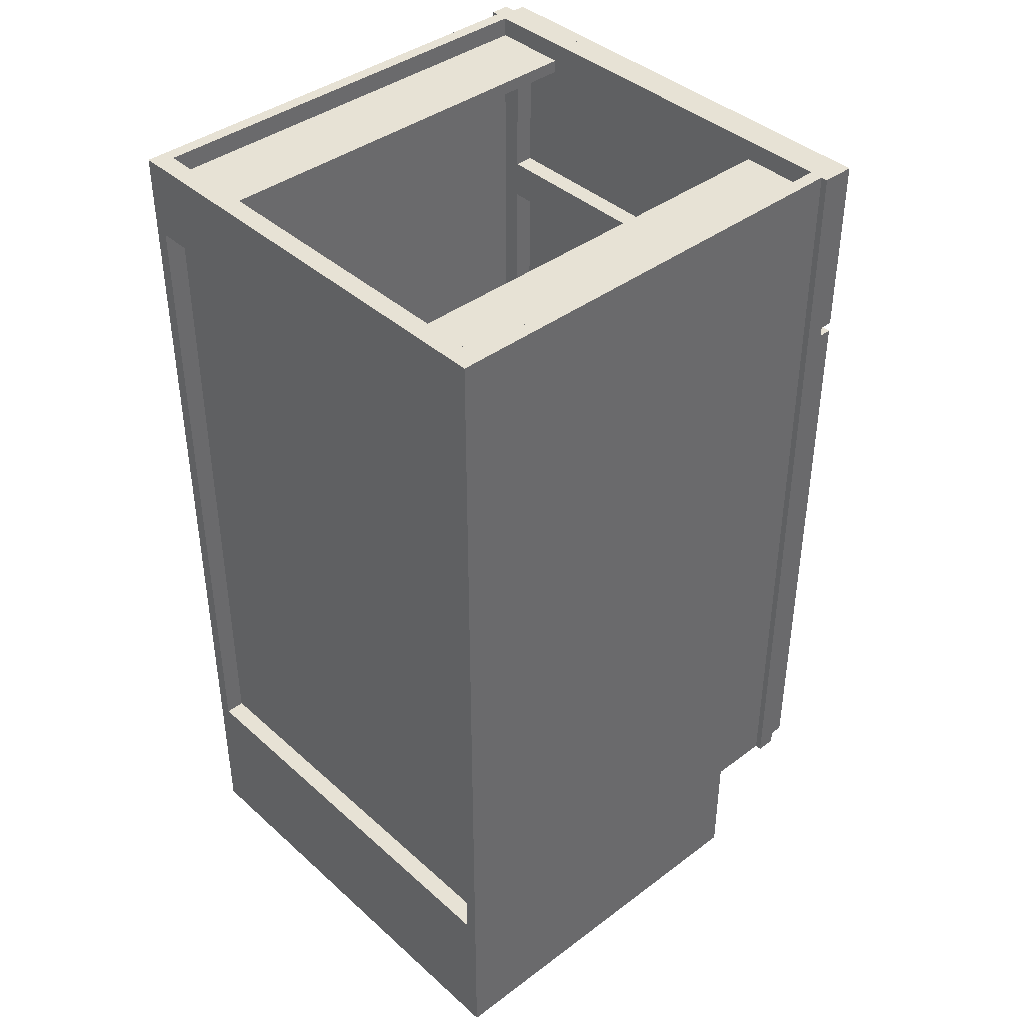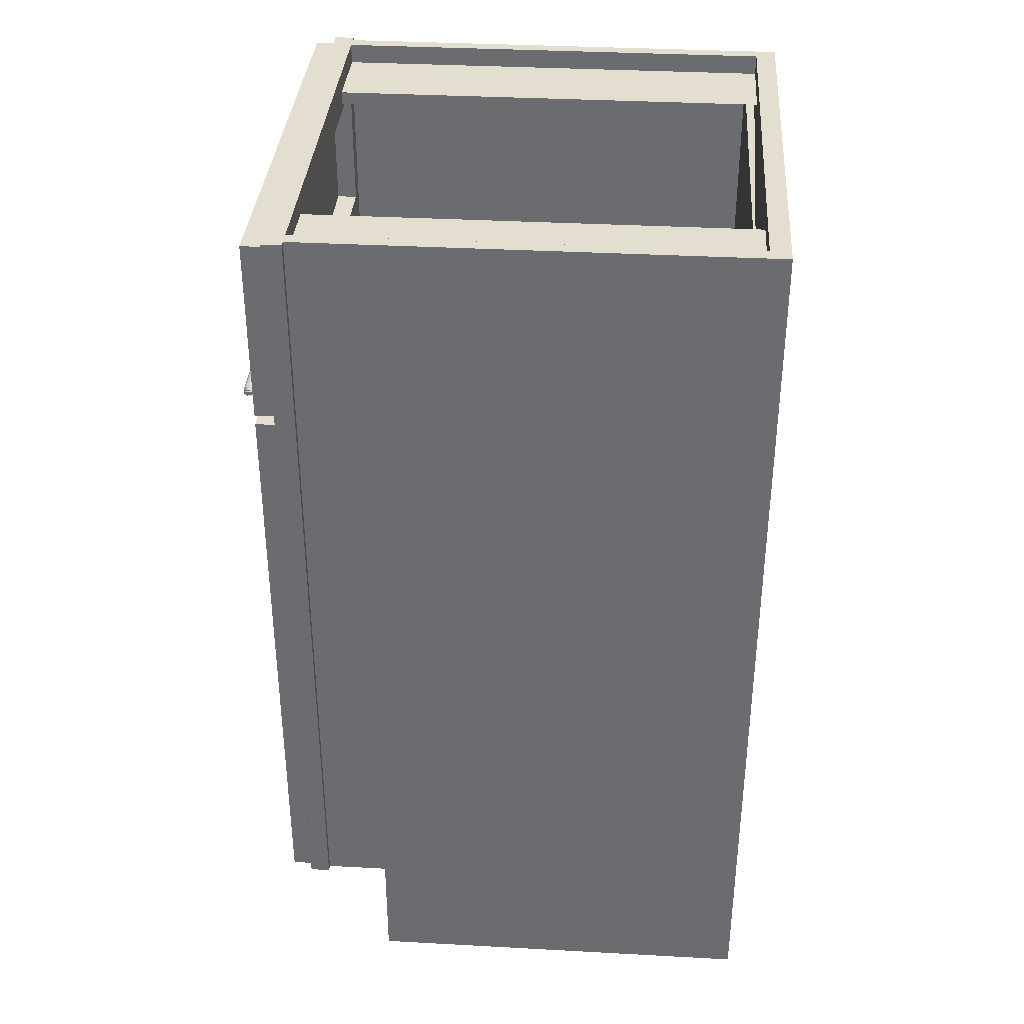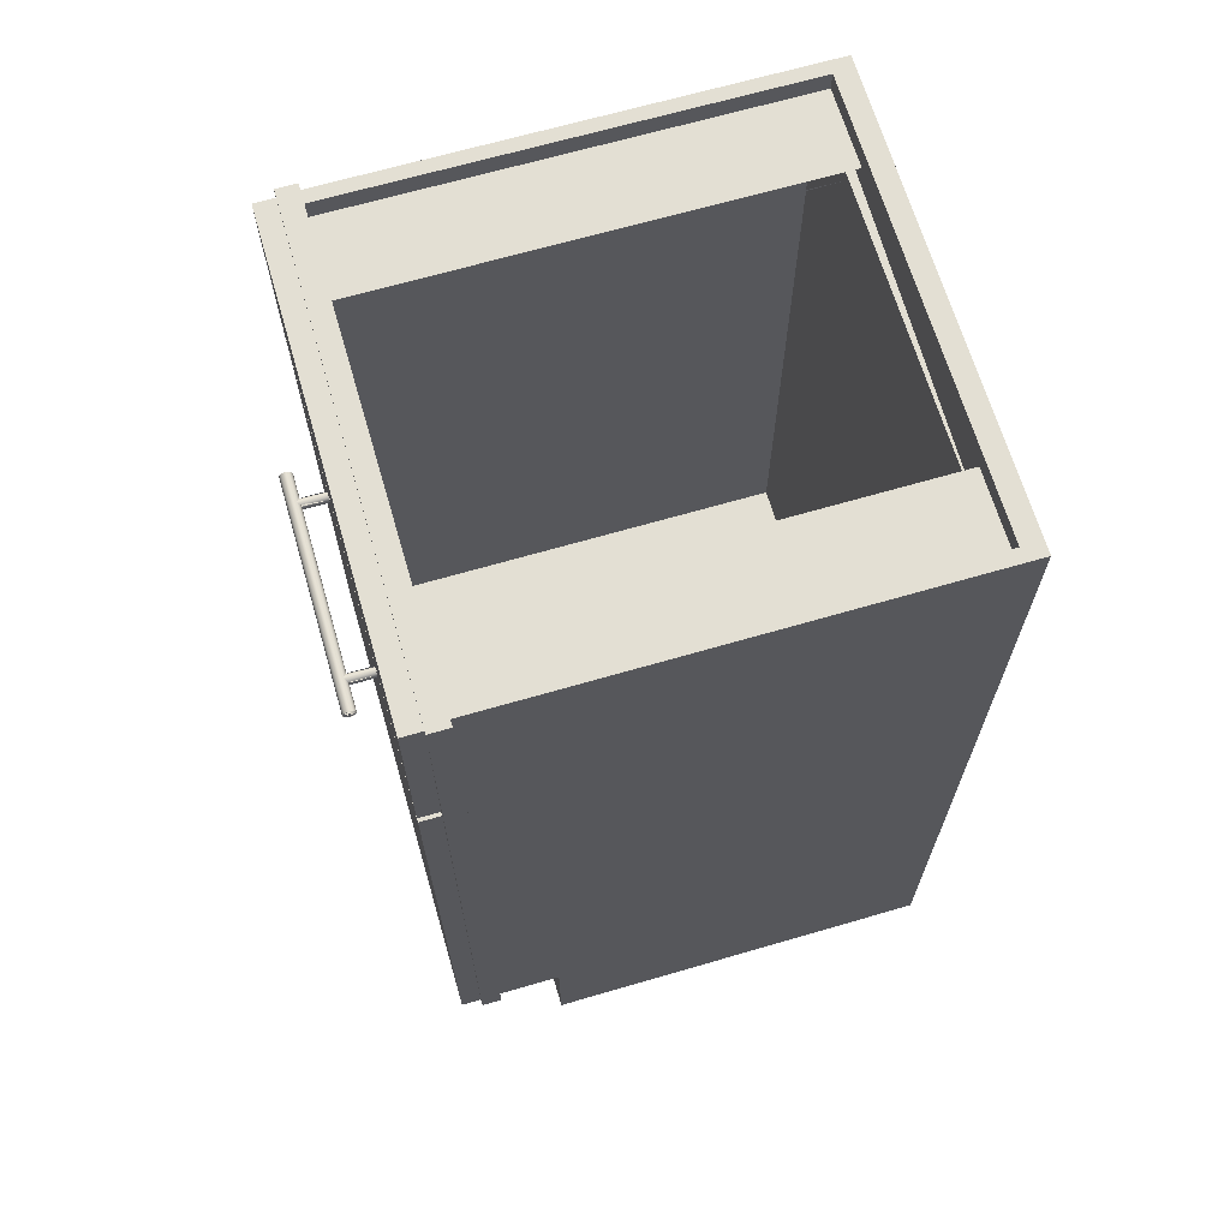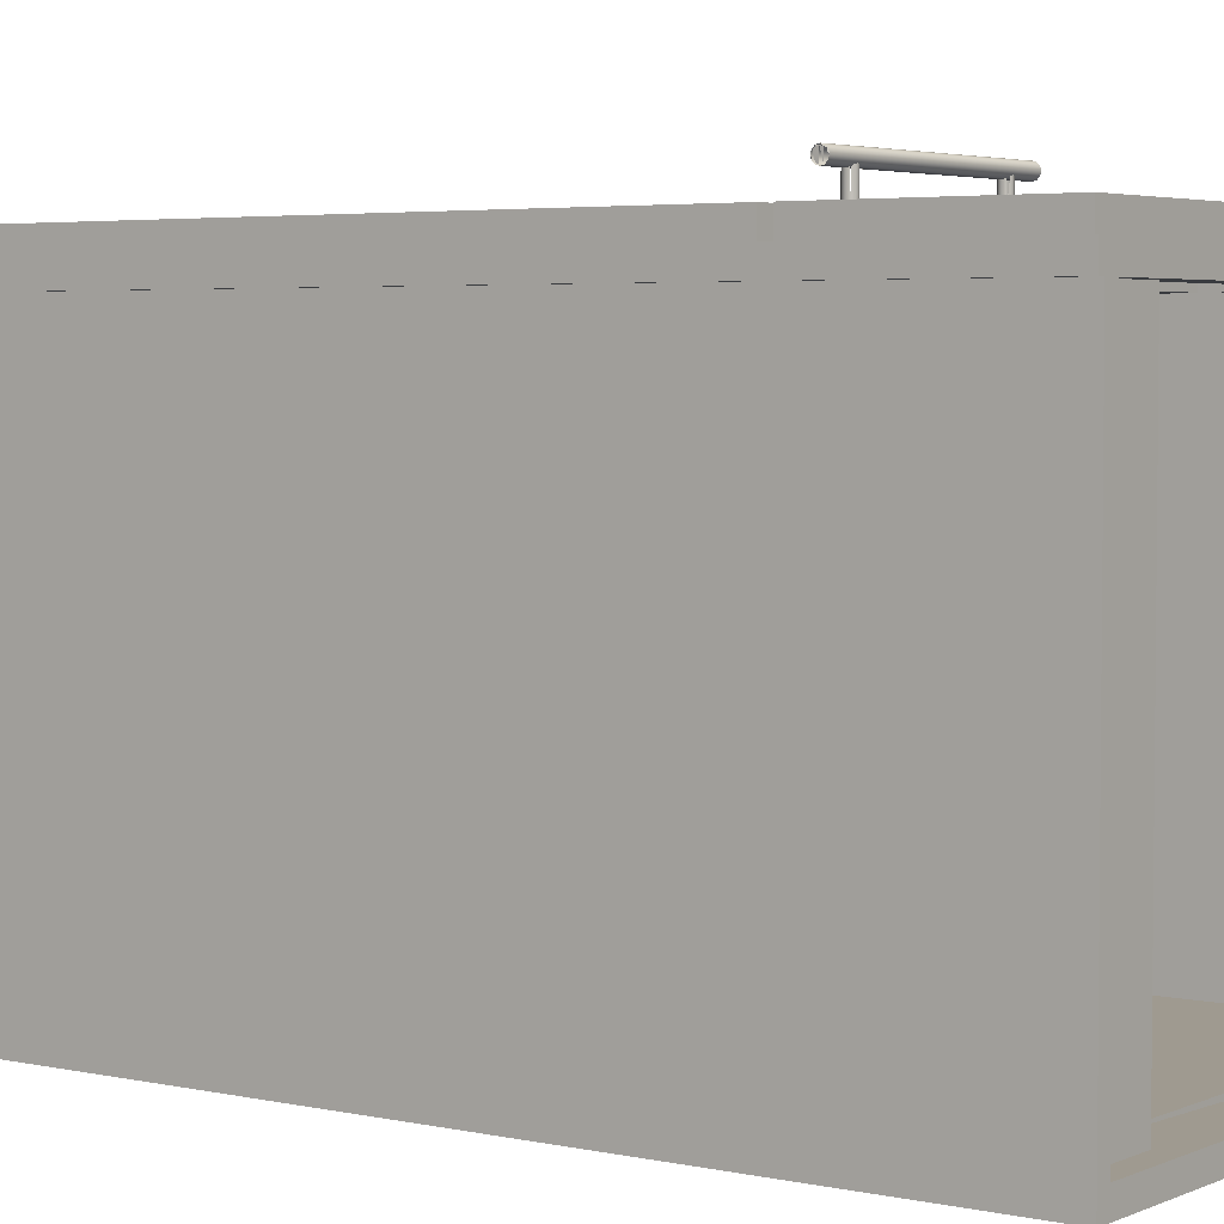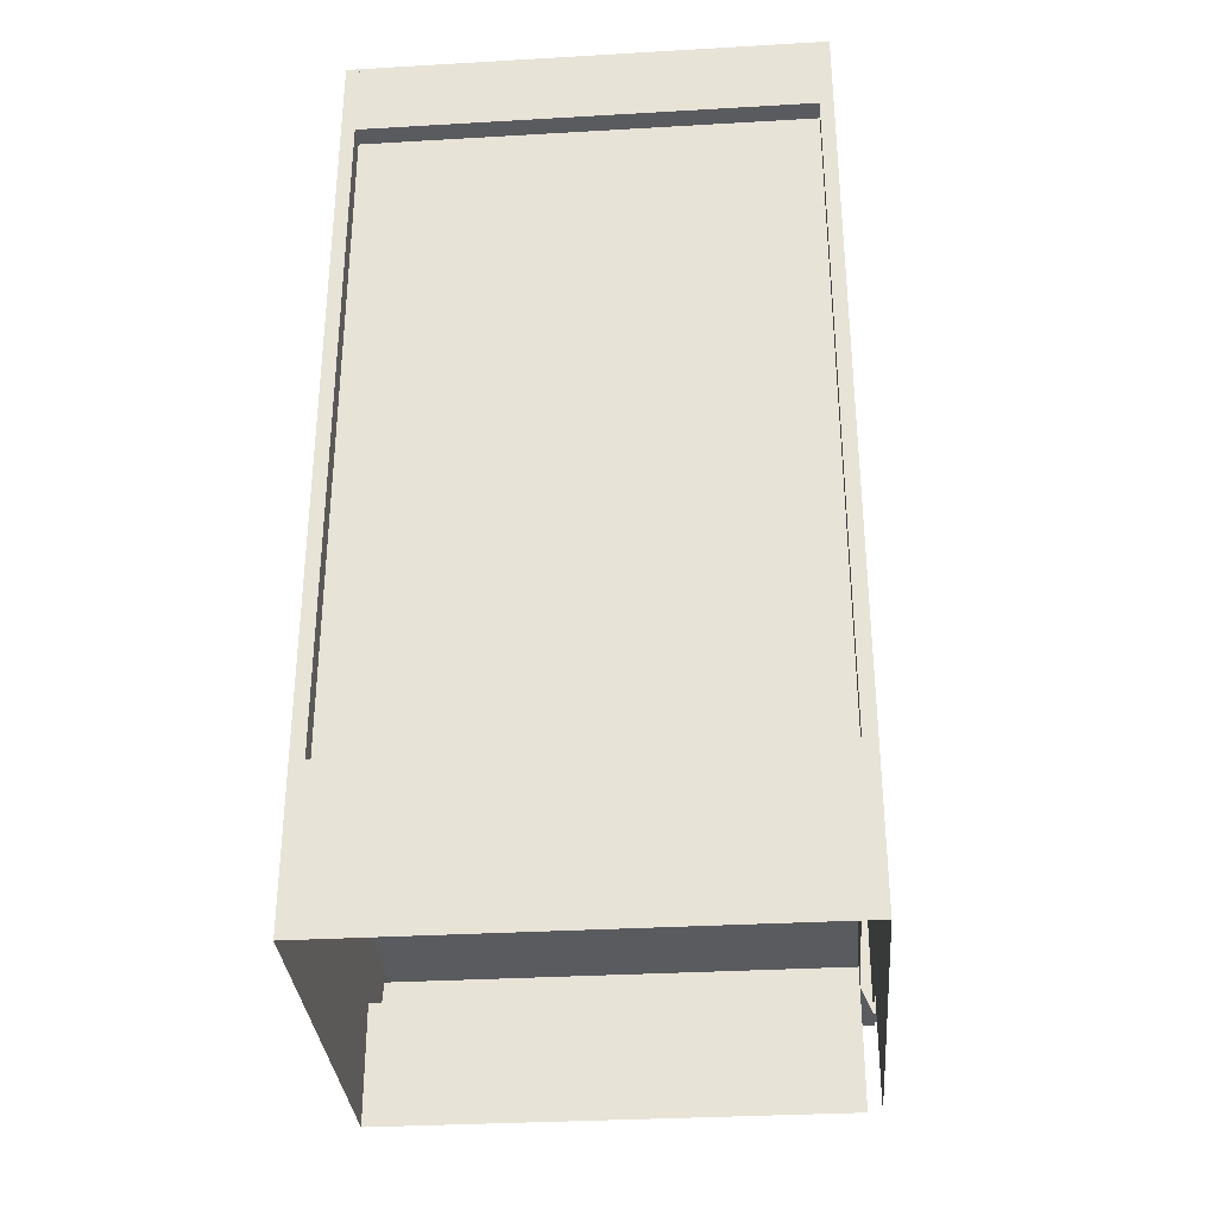
<metadata>
{"format":"obj","ext":"obj","renderer":"f3d","projection":"perspective","resolution":1024,"background":"white","views":[{"elev":40.4,"azim":-132.5,"up":"+Y"},{"elev":35.8,"azim":94.1,"up":"+Y"},{"elev":66.9,"azim":73.7,"up":"+Y"},{"elev":3.9,"azim":126.0,"up":"+Z"},{"elev":-32.8,"azim":-175.4,"up":"+Y"}]}
</metadata>
<code>
v -0.3775 0.8225 -0.4676
v 0.4226 0.677 -0.4676
v -0.3775 0.677 -0.4676
v 0.4226 0.8225 -0.4676
v -0.3775 0.677 -0.4312
v 0.4226 0.8225 -0.4312
v 0.4226 0.677 -0.4312
v -0.3775 0.8225 -0.4312
v -0.3775 0.7618 -0.4312
v 0.4226 0.7618 -0.4312
v 0.4226 -0.596 0.2538
v -0.3775 -0.8506 0.2538
v 0.4226 -0.8506 0.2538
v -0.3775 -0.596 0.2538
v 0.4499 0.48 0.4053
v -0.4048 0.48 0.4417
v -0.4048 0.48 0.4053
v 0.4499 0.48 0.4417
v -0.4048 0.8134 0.4053
v 0.4499 0.8134 0.4417
v -0.4048 0.8134 0.4417
v 0.4499 0.8134 0.4053
v 0.4469 -0.6324 -0.4676
v 0.4226 -0.6324 -0.4676
v 0.4469 0.8225 -0.4676
v 0.4226 0.8225 -0.4676
v 0.4469 -0.6324 0.2538
v 0.4226 0.8225 0.2538
v 0.4469 0.8225 0.2538
v 0.4226 -0.6324 0.2538
v -0.3412 -0.6324 0.3689
v -0.4139 -0.6324 0.4053
v -0.4139 -0.6324 0.3689
v -0.3412 -0.6324 0.4053
v -0.4139 0.8225 0.3689
v -0.3412 0.8225 0.4053
v -0.4139 0.8225 0.4053
v -0.3412 0.8225 0.3689
v 0.4226 0.7861 0.3689
v 0.4226 0.7861 -0.4312
v 0.2771 0.7861 0.3689
v 0.2771 0.7861 -0.4312
v 0.2771 0.7618 -0.4312
v 0.2771 0.7618 0.3689
v 0.4226 0.7618 -0.4312
v 0.4226 0.7618 0.3689
v 0.3862 -0.5596 0.4053
v -0.3412 -0.6324 0.4053
v 0.3862 -0.6324 0.4053
v -0.3412 -0.5596 0.4053
v 0.3862 -0.6324 0.3689
v -0.3412 -0.5596 0.3689
v -0.3412 -0.6324 0.3689
v 0.3862 -0.5596 0.3689
v 0.0589 -0.5657 -0.4312
v -0.3775 -0.5657 -0.4312
v 0.0589 -0.4326 -0.4312
v -0.3775 -0.4326 -0.4312
v 0.3862 0.8225 0.4053
v -0.3412 0.7497 0.4053
v 0.3862 0.7497 0.4053
v -0.3412 0.8225 0.4053
v 0.3862 0.7497 0.3689
v -0.3412 0.8225 0.3689
v -0.3412 0.7497 0.3689
v 0.3862 0.8225 0.3689
v -0.2321 0.7861 0.3689
v -0.3775 0.7861 -0.4312
v -0.3775 0.7861 0.3689
v -0.2321 0.7861 -0.4312
v -0.2321 0.7618 -0.4312
v -0.2321 0.7618 0.3689
v -0.3775 0.7618 -0.4312
v -0.3775 0.7618 0.3689
v -0.1259 0.3971 0.4417
v -0.1352 0.3971 0.4417
v -0.1305 0.3983 0.4417
v -0.1225 0.3937 0.4417
v -0.1305 0.3983 0.4909
v -0.1259 0.3971 0.4897
v -0.1386 0.3937 0.4417
v -0.1352 0.3971 0.4897
v -0.1235 0.3947 0.4873
v -0.1212 0.389 0.4417
v -0.1386 0.3937 0.487
v -0.1376 0.3947 0.4873
v -0.1225 0.3937 0.487
v -0.1398 0.389 0.4417
v -0.1398 0.389 0.4858
v -0.1212 0.389 0.4858
v -0.1225 0.3844 0.4417
v -0.1386 0.3844 0.4417
v -0.1225 0.3844 0.487
v -0.1259 0.381 0.4417
v -0.1386 0.3844 0.487
v -0.1235 0.3834 0.4873
v -0.1259 0.381 0.4897
v -0.1352 0.381 0.4417
v -0.1376 0.3834 0.4873
v -0.1305 0.3797 0.4909
v -0.1305 0.3797 0.4417
v -0.1352 0.381 0.4897
v 0.4469 -0.8506 -0.4676
v 0.4226 -0.8506 -0.4676
v 0.4469 -0.6324 -0.4676
v 0.4226 -0.6324 -0.4676
v 0.4469 -0.8506 0.2538
v 0.4469 -0.6324 0.2538
v 0.4226 -0.6324 0.2538
v 0.4226 -0.8506 0.2538
v 0.3862 0.5072 0.4053
v -0.3412 0.4345 0.4053
v 0.3862 0.4345 0.4053
v -0.3412 0.5072 0.4053
v 0.3862 0.4345 0.3689
v -0.3412 0.5072 0.3689
v -0.3412 0.4345 0.3689
v 0.3862 0.5072 0.3689
v 0.459 -0.6324 0.3689
v 0.3862 -0.6324 0.4053
v 0.3862 -0.6324 0.3689
v 0.459 -0.6324 0.4053
v 0.3862 0.8225 0.3689
v 0.459 0.8225 0.4053
v 0.3862 0.8225 0.4053
v 0.459 0.8225 0.3689
v 0.4469 0.8225 0.3689
v 0.4469 0.8225 0.2538
v 0.4226 0.8225 0.3689
v 0.4469 -0.6324 0.3689
v 0.4226 0.8225 0.2538
v 0.4469 -0.6324 0.2538
v 0.4226 -0.6324 0.2538
v 0.4226 -0.6324 0.3689
v 0.4499 -0.6233 0.4053
v 0.4499 0.4618 0.4417
v 0.4499 -0.6233 0.4417
v 0.4499 0.4618 0.4053
v -0.4048 -0.6233 0.4417
v -0.4048 0.4618 0.4053
v -0.4048 0.4618 0.4417
v -0.4048 -0.6233 0.4053
v -0.3775 0.8225 0.3689
v -0.4018 0.8225 0.2538
v -0.4018 0.8225 0.3689
v -0.3775 0.8225 0.2538
v -0.4018 -0.6324 0.3689
v -0.3775 -0.6324 0.2538
v -0.4018 -0.6324 0.2538
v -0.3775 -0.6324 0.3689
v -0.3775 0.7618 -0.4312
v 0.4226 -0.596 -0.4312
v -0.3775 -0.596 -0.4312
v 0.4226 0.7618 -0.4312
v 0.4226 0.7618 -0.413
v -0.3775 0.7618 -0.413
v -0.3775 -0.596 -0.413
v 0.4226 -0.596 -0.413
v 0.1802 0.3971 0.4417
v 0.1709 0.3971 0.4417
v 0.1756 0.3983 0.4417
v 0.1837 0.3937 0.4417
v 0.1756 0.3983 0.4909
v 0.1802 0.3971 0.4897
v 0.1675 0.3937 0.4417
v 0.1709 0.3971 0.4897
v 0.1827 0.3947 0.4873
v 0.1849 0.389 0.4417
v 0.1675 0.3937 0.487
v 0.1685 0.3947 0.4873
v 0.1837 0.3937 0.487
v 0.1663 0.389 0.4417
v 0.1663 0.389 0.4858
v 0.1849 0.389 0.4858
v 0.1837 0.3844 0.4417
v 0.1675 0.3844 0.4417
v 0.1837 0.3844 0.487
v 0.1802 0.381 0.4417
v 0.1675 0.3844 0.487
v 0.1827 0.3834 0.4873
v 0.1802 0.381 0.4897
v 0.1709 0.381 0.4417
v 0.1685 0.3834 0.4873
v 0.1756 0.3797 0.4909
v 0.1756 0.3797 0.4417
v 0.1709 0.381 0.4897
v 0.2324 0.3972 0.5018
v 0.2324 0.3984 0.4971
v 0.2313 0.4003 0.4971
v 0.2324 0.3972 0.4924
v 0.2313 0.3988 0.4914
v 0.2313 0.3988 0.5027
v 0.2324 0.3937 0.5052
v -0.1862 0.3988 0.4914
v -0.1862 0.4003 0.4971
v 0.2324 0.3937 0.4889
v 0.2313 0.3947 0.4873
v 0.2313 0.3947 0.5068
v -0.1862 0.3988 0.5027
v 0.2324 0.389 0.5064
v -0.1874 0.3972 0.4924
v -0.1862 0.3947 0.4873
v -0.1862 0.3947 0.5068
v 0.2313 0.389 0.5083
v -0.1874 0.3984 0.4971
v 0.2324 0.389 0.4877
v -0.1874 0.3937 0.4889
v 0.2313 0.389 0.4858
v -0.1862 0.389 0.5083
v -0.1874 0.3972 0.5018
v 0.2324 0.3843 0.5052
v 0.2313 0.3834 0.5068
v -0.1874 0.3937 0.5052
v -0.1862 0.389 0.4858
v -0.1874 0.389 0.5064
v 0.2324 0.3843 0.4889
v 0.2313 0.3834 0.4873
v -0.1862 0.3834 0.4873
v -0.1874 0.389 0.4877
v -0.1874 0.3843 0.5052
v -0.1862 0.3834 0.5068
v 0.2324 0.3809 0.5018
v -0.1874 0.3843 0.4889
v 0.2313 0.3793 0.5027
v 0.2324 0.3809 0.4924
v 0.2313 0.3793 0.4914
v -0.1862 0.3793 0.4914
v -0.1874 0.3809 0.4924
v -0.1862 0.3793 0.5027
v 0.2324 0.3796 0.4971
v -0.1874 0.3809 0.5018
v -0.1862 0.3777 0.4971
v 0.2313 0.3777 0.4971
v -0.1874 0.3796 0.4971
v -0.4018 0.8225 -0.4676
v -0.3775 -0.6324 -0.4676
v -0.4018 -0.6324 -0.4676
v -0.3775 0.8225 -0.4676
v -0.4018 -0.6324 0.2538
v -0.3775 0.8225 0.2538
v -0.4018 0.8225 0.2538
v -0.3775 -0.6324 0.2538
v -0.3775 -0.5657 -0.4312
v 0.4226 -0.5657 -0.4676
v -0.3775 -0.5657 -0.4676
v 0.4226 -0.5657 -0.4312
v 0.4226 -0.8506 -0.4676
v -0.3775 -0.8506 -0.4676
v 0.4226 -0.5718 0.3689
v -0.3775 -0.5718 -0.413
v -0.3775 -0.5718 0.3689
v 0.4226 -0.5718 -0.413
v -0.4018 -0.6324 -0.4676
v -0.3775 -0.8506 -0.4676
v -0.4018 -0.8506 -0.4676
v -0.3775 -0.6324 -0.4676
v -0.4018 -0.8506 0.2538
v -0.4018 -0.6324 0.2538
v -0.3775 -0.6324 0.2538
v -0.3775 -0.8506 0.2538
f 1 2 3
f 2 1 4
f 2 5 3
f 1 6 4
f 5 2 7
f 6 1 8
f 9 6 8
f 6 9 10
f 3 2 1
f 4 1 2
f 3 5 2
f 4 6 1
f 7 2 5
f 8 1 6
f 8 6 9
f 10 9 6
f 11 12 13
f 12 11 14
f 13 12 11
f 14 11 12
f 15 16 17
f 16 15 18
f 16 19 17
f 19 15 17
f 15 20 18
f 20 16 18
f 19 16 21
f 15 19 22
f 20 15 22
f 16 20 21
f 20 19 21
f 19 20 22
f 17 16 15
f 18 15 16
f 17 19 16
f 17 15 19
f 18 20 15
f 18 16 20
f 21 16 19
f 22 19 15
f 22 15 20
f 21 20 16
f 21 19 20
f 22 20 19
f 23 24 25
f 26 25 24
f 26 28 25
f 26 24 28
f 29 25 28
f 30 28 24
f 24 25 26
f 27 25 23
f 25 28 26
f 28 24 26
f 25 27 29
f 28 25 29
f 24 28 30
f 23 25 27
f 29 27 25
f 31 32 33
f 32 31 34
f 35 31 33
f 31 35 38
f 36 35 37
f 35 36 38
f 33 32 31
f 34 31 32
f 33 35 32
f 33 31 35
f 34 36 31
f 34 32 36
f 37 32 35
f 38 35 31
f 38 31 36
f 37 36 32
f 37 35 36
f 38 36 35
f 32 35 33
f 31 36 34
f 36 32 34
f 35 32 37
f 36 31 38
f 32 36 37
f 39 40 41
f 42 41 40
f 42 43 41
f 44 41 43
f 43 45 44
f 41 40 39
f 40 41 42
f 41 43 42
f 43 41 44
f 44 45 43
f 47 48 49
f 48 47 50
f 48 51 49
f 51 48 53
f 49 48 47
f 50 47 48
f 49 51 48
f 53 48 51
f 53 51 52
f 54 52 51
f 52 51 53
f 51 52 54
f 55 57 56
f 59 60 61
f 60 59 62
f 59 64 62
f 64 59 66
f 61 60 59
f 62 59 60
f 62 64 59
f 66 59 64
f 65 63 64
f 66 64 63
f 64 63 65
f 63 64 66
f 67 68 69
f 68 67 70
f 71 67 72
f 69 68 67
f 70 67 68
f 70 71 67
f 72 67 71
f 77 79 76
f 75 80 77
f 75 78 80
f 82 76 79
f 79 77 80
f 82 86 76
f 87 83 78
f 78 84 87
f 85 89 81
f 90 87 84
f 88 81 89
f 84 91 90
f 88 89 92
f 93 90 91
f 95 92 89
f 94 97 91
f 96 91 97
f 97 94 100
f 99 102 92
f 101 100 94
f 101 98 100
f 102 100 98
f 76 79 77
f 77 80 75
f 79 76 82
f 80 77 79
f 78 80 83
f 85 76 81
f 76 86 82
f 87 84 78
f 81 89 85
f 84 87 90
f 89 81 88
f 90 91 84
f 92 89 88
f 91 90 93
f 89 92 95
f 92 99 95
f 97 91 96
f 100 94 97
f 102 92 98
f 92 102 99
f 94 100 101
f 100 98 101
f 98 100 102
f 103 104 105
f 106 105 104
f 104 105 106
f 107 105 103
f 105 107 108
f 107 109 108
f 109 107 110
f 103 105 107
f 108 107 105
f 108 109 107
f 110 107 109
f 111 112 113
f 112 111 114
f 111 116 114
f 116 111 118
f 113 112 111
f 114 111 112
f 114 116 111
f 118 111 116
f 117 115 116
f 118 116 115
f 116 115 117
f 115 116 118
f 119 120 121
f 120 119 122
f 123 119 121
f 119 123 126
f 124 123 125
f 123 124 126
f 121 120 119
f 122 119 120
f 121 123 120
f 121 119 123
f 122 124 119
f 122 120 124
f 125 120 123
f 126 123 119
f 126 119 124
f 125 124 120
f 125 123 124
f 126 124 123
f 120 123 121
f 119 124 122
f 124 120 122
f 123 120 125
f 124 119 126
f 127 128 129
f 131 129 128
f 131 133 129
f 134 129 133
f 134 133 130
f 129 128 127
f 128 130 127
f 128 129 131
f 130 128 132
f 129 133 131
f 133 130 132
f 133 129 134
f 130 133 134
f 127 130 128
f 132 128 130
f 135 136 137
f 136 135 138
f 137 136 135
f 138 135 136
f 136 139 137
f 137 139 136
f 139 135 137
f 137 135 139
f 135 140 138
f 138 140 135
f 140 136 138
f 138 136 140
f 139 136 141
f 141 136 139
f 135 139 142
f 142 139 135
f 140 135 142
f 142 135 140
f 136 140 141
f 141 140 136
f 140 139 141
f 141 139 140
f 139 140 142
f 142 140 139
f 143 144 145
f 144 143 146
f 143 148 146
f 148 143 150
f 147 148 150
f 145 144 143
f 146 143 144
f 145 147 144
f 146 148 143
f 149 144 147
f 150 143 148
f 149 147 148
f 150 148 147
f 144 147 145
f 147 144 149
f 151 152 153
f 152 151 154
f 155 151 156
f 157 155 156
f 155 157 158
f 153 152 151
f 154 151 152
f 154 155 151
f 156 151 155
f 156 155 157
f 158 157 155
f 160 163 161
f 161 164 159
f 164 162 159
f 163 160 166
f 164 161 163
f 169 160 165
f 160 170 166
f 162 167 171
f 171 168 162
f 165 173 169
f 173 165 172
f 174 175 168
f 176 173 172
f 175 174 177
f 173 176 179
f 180 175 177
f 175 181 178
f 181 175 180
f 184 178 181
f 186 176 182
f 176 186 183
f 178 184 185
f 184 182 185
f 182 184 186
f 161 163 160
f 159 164 161
f 159 162 164
f 166 160 163
f 163 161 164
f 167 164 162
f 166 170 160
f 162 168 171
f 169 173 165
f 174 171 168
f 172 165 173
f 168 175 174
f 172 173 176
f 177 174 175
f 179 176 173
f 178 181 175
f 181 178 184
f 182 176 186
f 185 184 178
f 185 182 184
f 186 184 182
f 194 189 191
f 195 192 189
f 189 194 195
f 192 198 193
f 192 195 199
f 194 197 202
f 192 203 198
f 193 198 204
f 199 195 205
f 203 192 199
f 209 198 203
f 198 209 204
f 199 210 203
f 202 208 214
f 209 212 204
f 208 218 214
f 209 215 220
f 212 209 221
f 218 208 217
f 221 224 212
f 217 227 218
f 224 221 229
f 227 217 226
f 224 230 222
f 232 224 229
f 233 226 225
f 233 227 226
f 234 228 227
f 224 232 233
f 227 233 232
f 189 187 192
f 191 189 194
f 189 192 195
f 195 194 189
f 191 194 197
f 199 195 192
f 193 196 200
f 202 197 194
f 198 203 192
f 204 198 193
f 199 192 203
f 197 202 208
f 203 198 209
f 204 209 198
f 200 206 211
f 214 208 202
f 215 203 209
f 204 212 209
f 206 216 211
f 211 212 200
f 213 215 207
f 214 218 208
f 215 213 203
f 221 209 212
f 211 216 222
f 217 208 218
f 212 224 221
f 218 227 217
f 219 220 223
f 229 221 224
f 226 217 227
f 229 224 232
f 226 227 233
f 233 232 224
f 232 233 227
f 232 234 231
f 200 196 193
f 200 206 196
f 207 215 213
f 219 215 207
f 219 220 215
f 223 220 219
f 223 231 220
f 235 236 237
f 236 235 238
f 235 240 238
f 240 236 238
f 240 235 241
f 236 240 242
f 237 236 235
f 238 235 236
f 237 235 239
f 238 240 235
f 238 236 240
f 241 239 235
f 241 235 240
f 242 240 236
f 239 235 237
f 235 239 241
f 243 244 245
f 244 243 246
f 247 245 244
f 245 247 248
f 245 244 243
f 246 243 244
f 244 245 247
f 248 247 245
f 249 250 251
f 250 249 252
f 251 250 249
f 252 249 250
f 253 254 255
f 254 253 256
f 255 254 253
f 256 253 254
f 255 253 257
f 258 257 253
f 258 259 257
f 260 257 259
f 257 253 255
f 253 257 258

</code>
